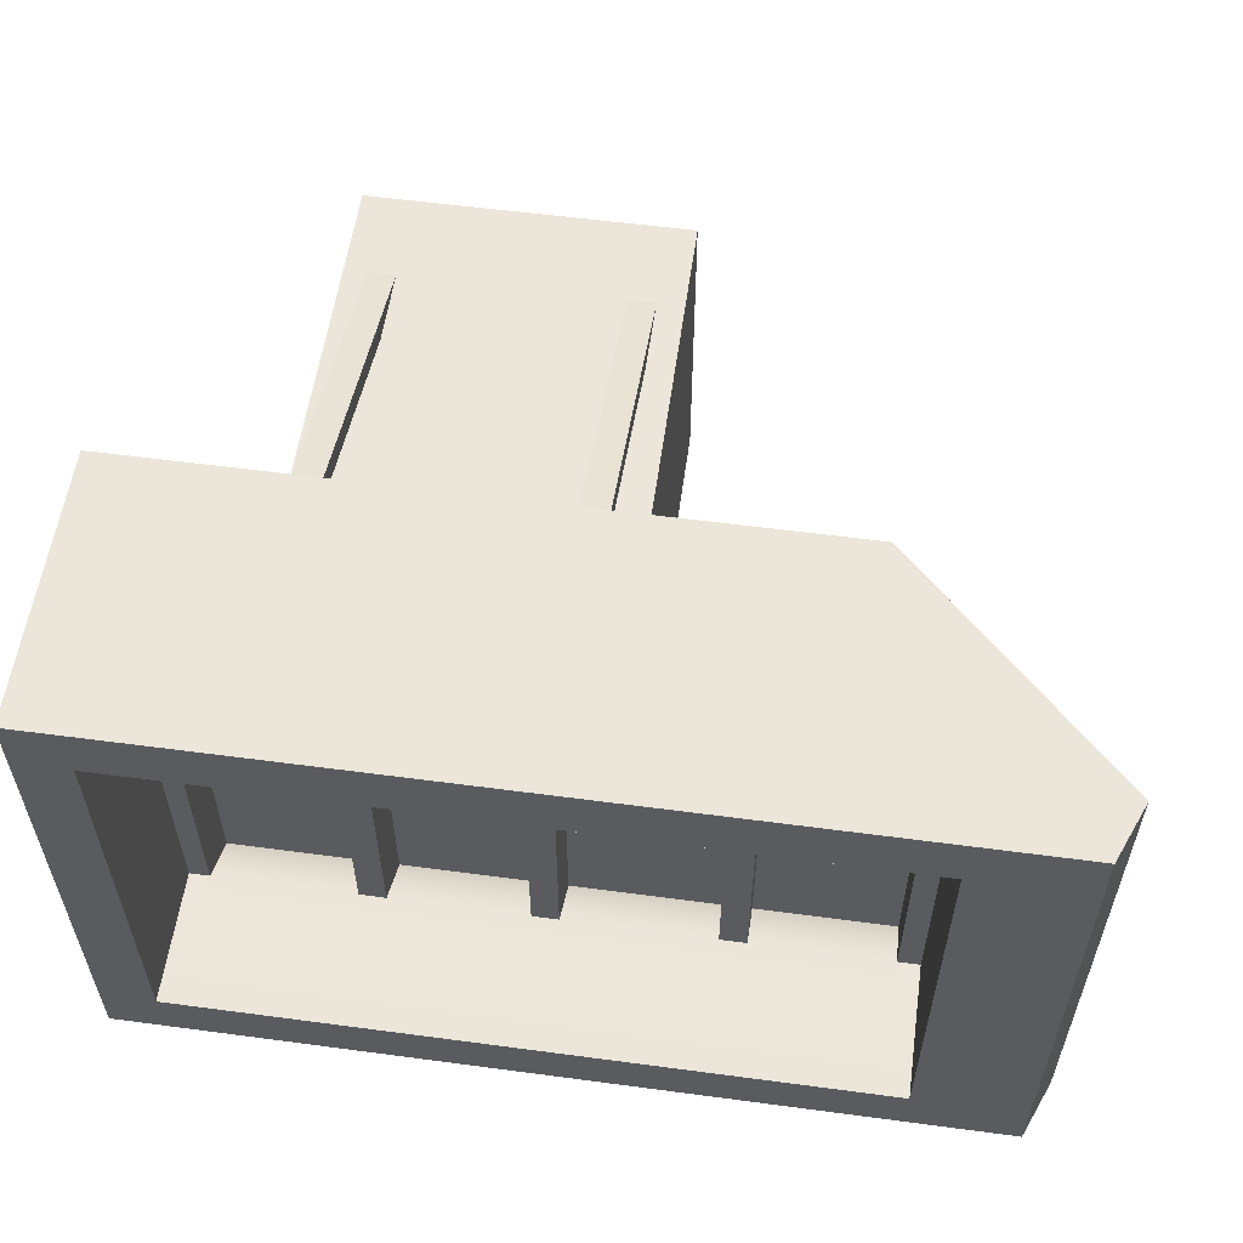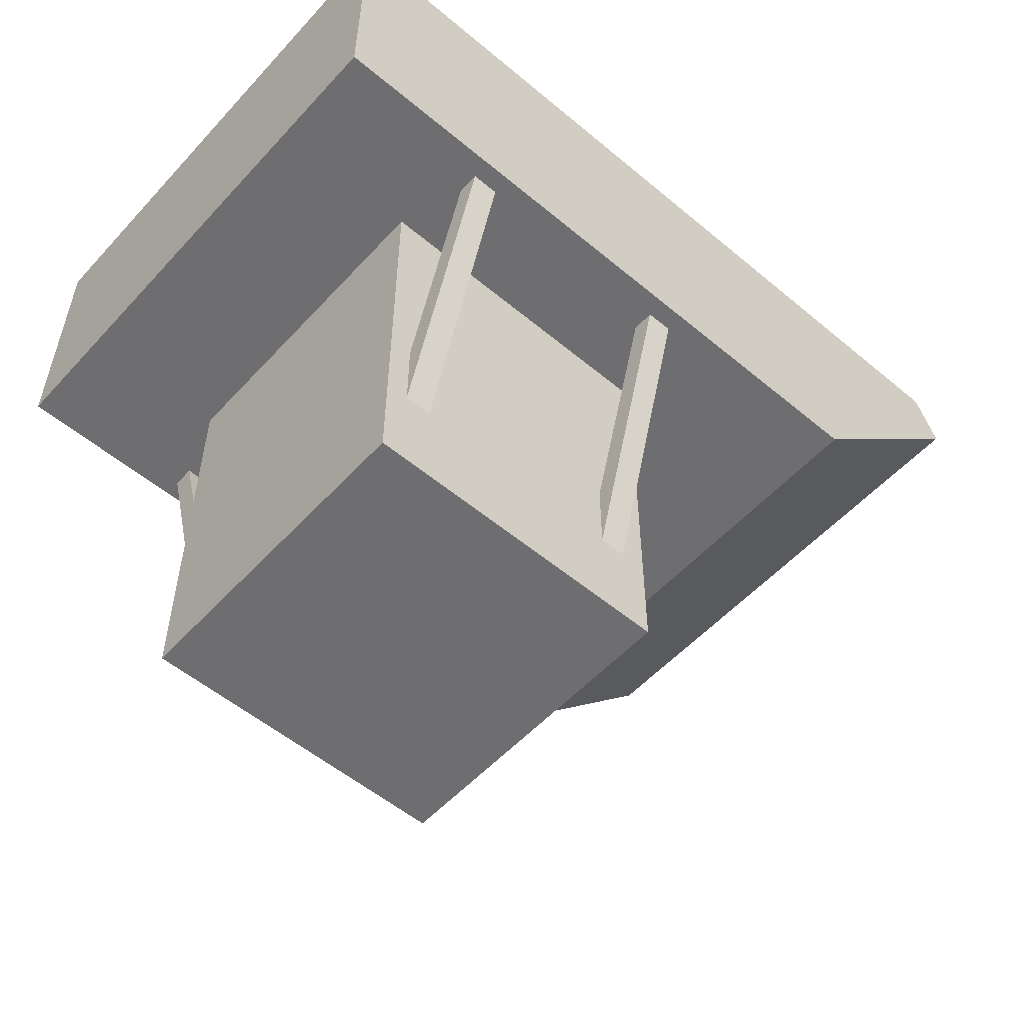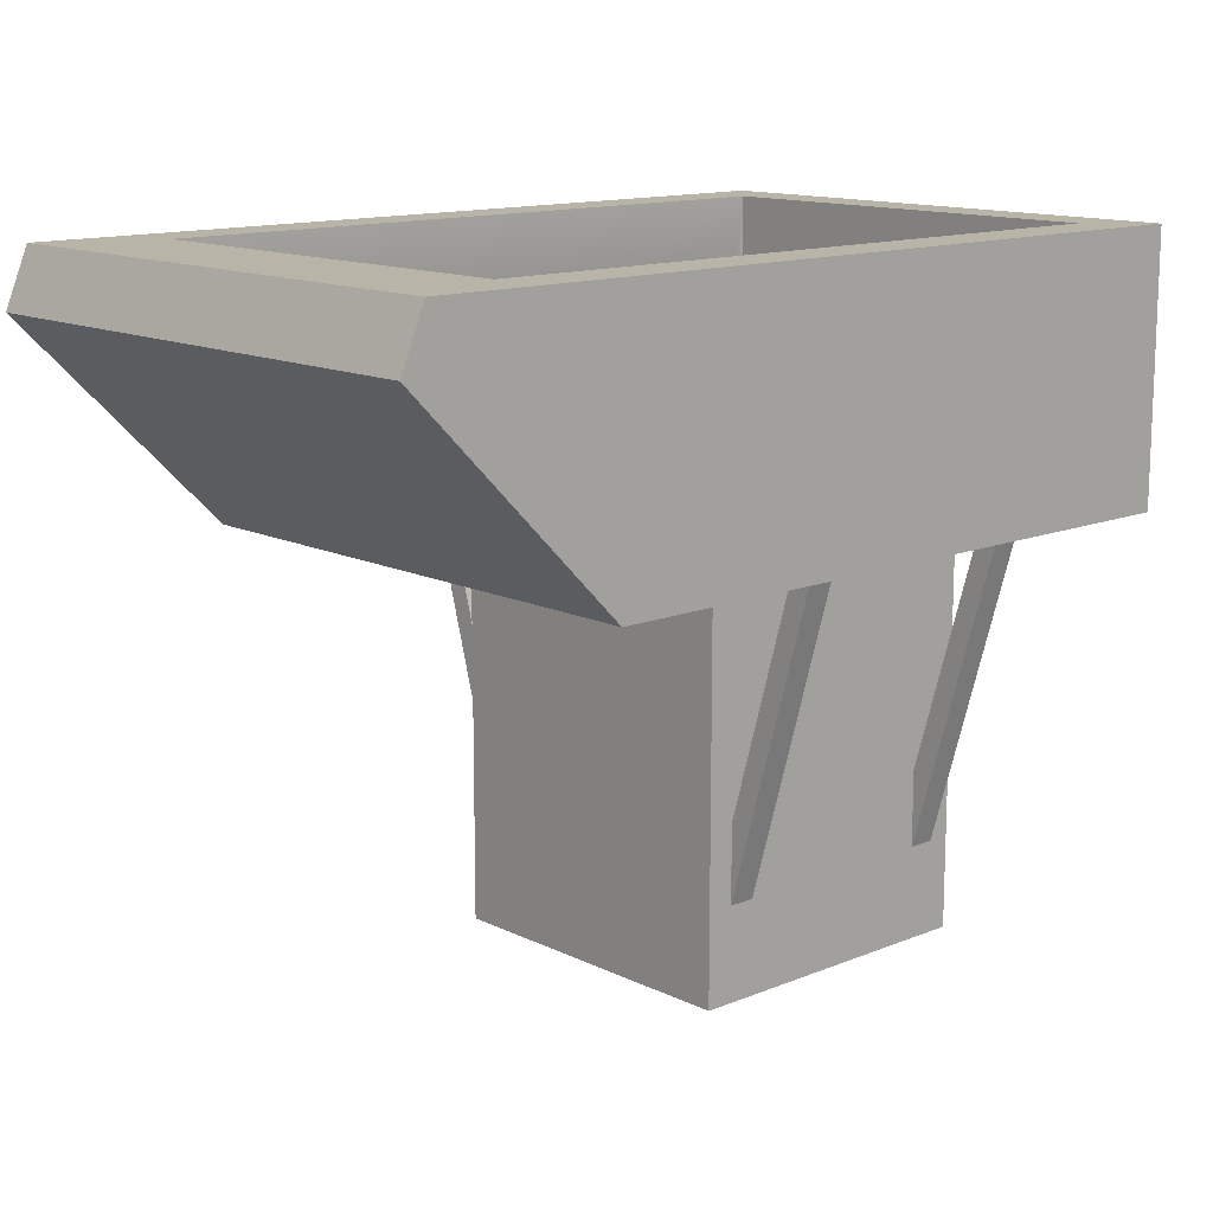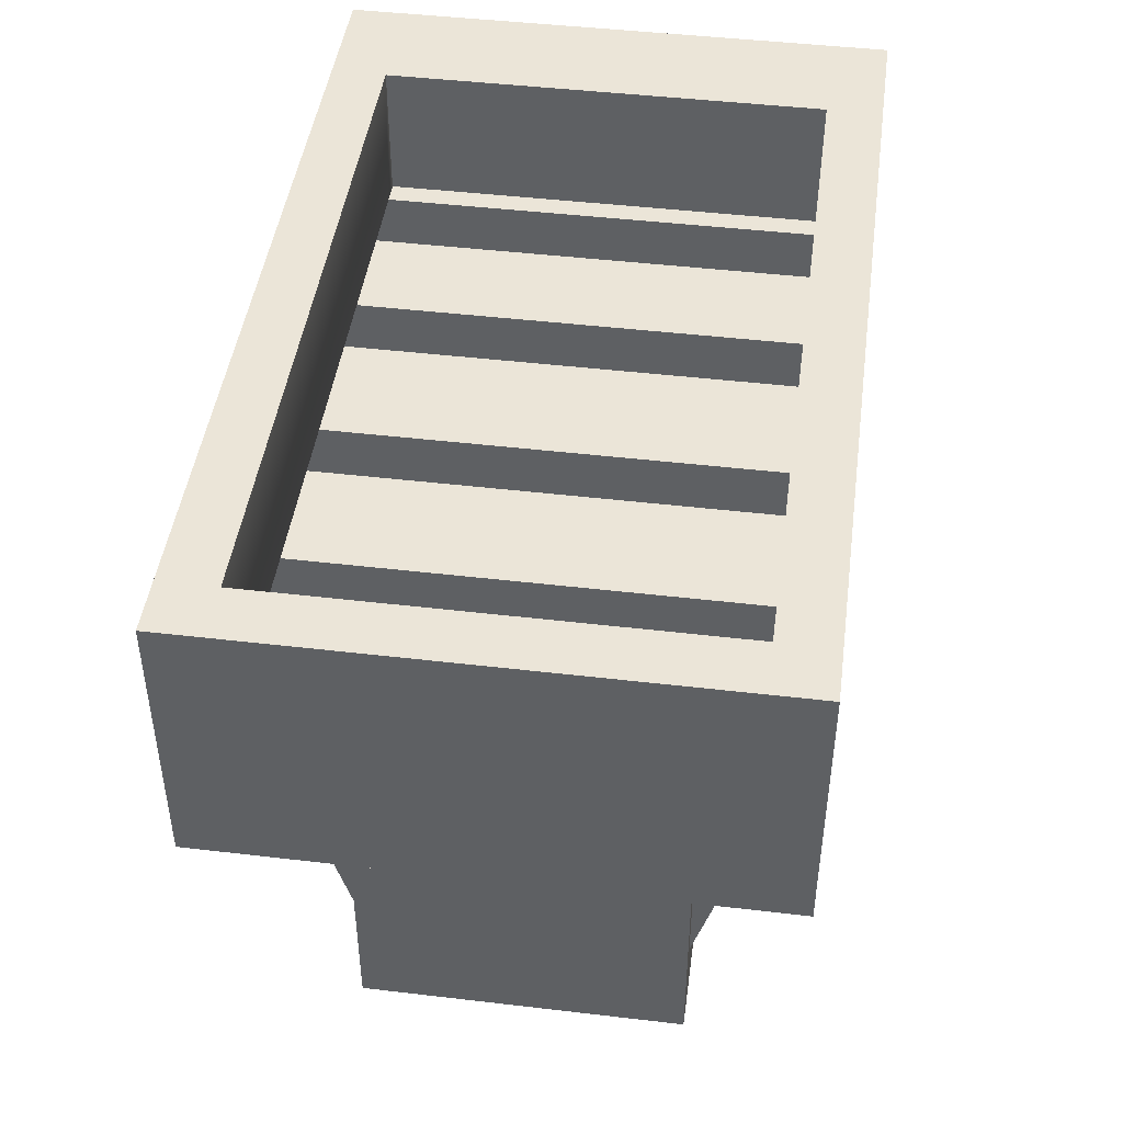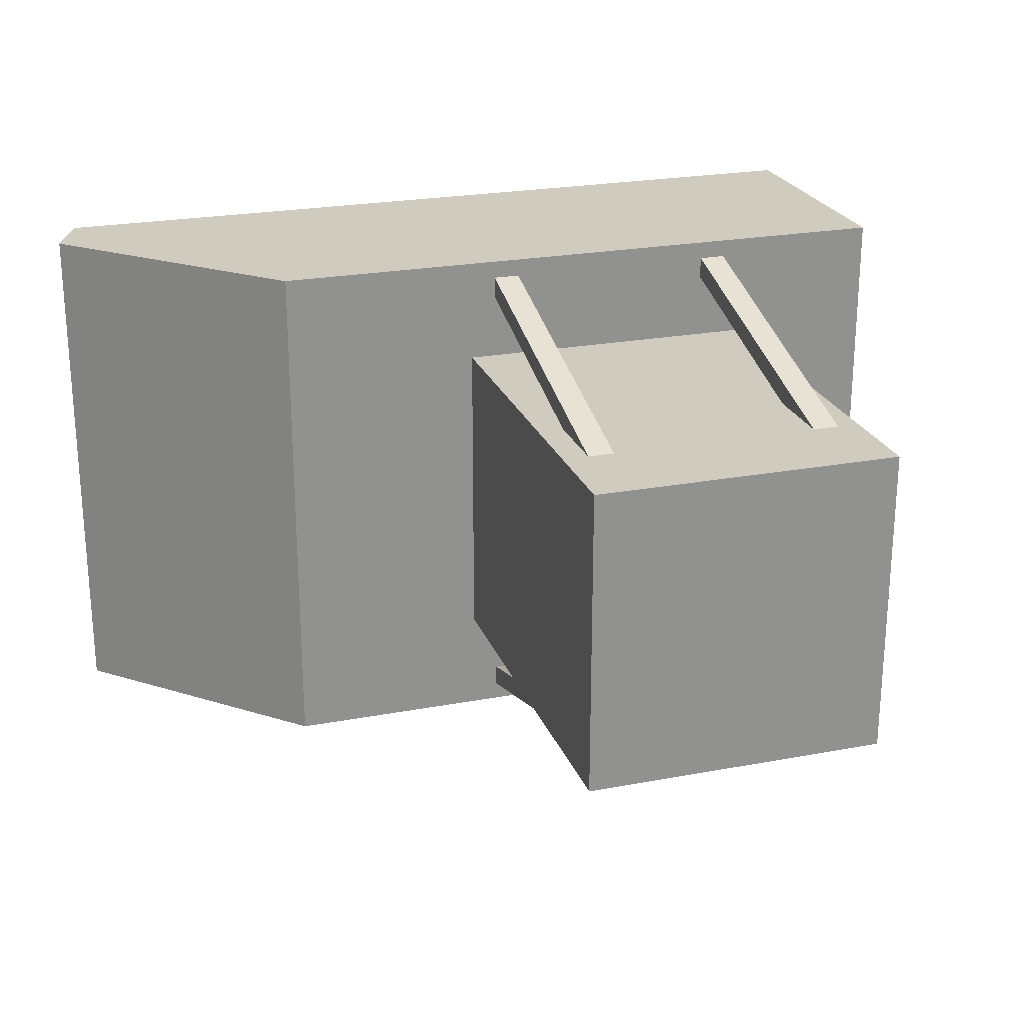
<metadata>
{"format":"obj","ext":"obj","renderer":"f3d","projection":"perspective","resolution":1024,"background":"white","views":[{"elev":57.0,"azim":-172.1,"up":"+Z"},{"elev":-54.4,"azim":138.5,"up":"+Y"},{"elev":13.3,"azim":-42.5,"up":"+Y"},{"elev":45.7,"azim":97.7,"up":"+Y"},{"elev":23.7,"azim":-17.5,"up":"+Z"}]}
</metadata>
<code>
v     4.11 0.1305 2.574
v     4.11 0.1305 -2.426
v     4.11 2.63 -2.426
v     4.11 2.63 -2.426
v     4.11 2.63 2.574
v     4.11 0.1305 2.574
v    -2.14 0.1305 2.574
v     4.11 0.1305 2.574
v     4.11 2.63 2.574
v    -3.89 2.63 2.574
v    -4.11 2.1 2.574
v    -2.14 0.1305 2.574
v    -3.89 2.63 2.574
v    -2.14 0.1305 2.574
v     4.11 2.63 2.574
v    -4.11 2.1 -2.426
v    -3.89 2.63 -2.426
v     4.11 2.63 -2.426
v    -2.14 0.1305 -2.426
v    -4.11 2.1 -2.426
v     4.11 2.63 -2.426
v     4.11 0.1305 -2.426
v    -2.14 0.1305 -2.426
v     4.11 2.63 -2.426
v    -4.11 2.1 -2.426
v    -4.11 2.1 2.574
v    -3.89 2.63 2.574
v    -3.89 2.63 2.574
v    -3.89 2.63 -2.426
v    -4.11 2.1 -2.426
v    -2.882 2.63 2.074
v    -3.89 2.63 2.574
v     4.11 2.63 2.574
v     4.11 2.63 2.574
v     3.61 2.63 2.074
v    -2.882 2.63 2.074
v    -2.882 2.63 -1.926
v    -3.89 2.63 -2.426
v    -3.89 2.63 2.574
v    -3.89 2.63 2.574
v    -2.882 2.63 2.074
v    -2.882 2.63 -1.926
v     3.61 2.63 -1.926
v     4.11 2.63 -2.426
v    -3.89 2.63 -2.426
v    -3.89 2.63 -2.426
v    -2.882 2.63 -1.926
v     3.61 2.63 -1.926
v     3.61 2.63 2.074
v     4.11 2.63 2.574
v     4.11 2.63 -2.426
v     4.11 2.63 -2.426
v     3.61 2.63 -1.926
v     3.61 2.63 2.074
v     0.2639 0.3388 2.465
v     0.01386 0.3388 2.465
v     0.01386 -3.467 1.371
v     0.01386 -3.467 1.371
v     0.2639 -3.467 1.371
v     0.2639 0.3388 2.465
v     0.2639 0.3929 2.276
v     0.2639 0.3388 2.465
v     0.2639 -3.467 1.371
v     0.2639 -3.467 1.371
v     0.2639 -3.413 1.183
v     0.2639 0.3929 2.276
v     2.512 0.3388 2.465
v     2.262 0.3388 2.465
v     2.262 -3.467 1.371
v     2.262 -3.467 1.371
v     2.512 -3.467 1.371
v     2.512 0.3388 2.465
v     2.512 0.3929 2.276
v     2.512 0.3388 2.465
v     2.512 -3.467 1.371
v     2.512 -3.467 1.371
v     2.512 -3.413 1.183
v     2.512 0.3929 2.276
v     2.512 0.3388 -2.307
v     2.512 -3.467 -1.214
v     2.262 -3.467 -1.214
v     2.262 -3.467 -1.214
v     2.262 0.3388 -2.307
v     2.512 0.3388 -2.307
v     2.512 0.3929 -2.118
v     2.512 -3.413 -1.025
v     2.512 -3.467 -1.214
v     2.512 -3.467 -1.214
v     2.512 0.3388 -2.307
v     2.512 0.3929 -2.118
v     0.2639 0.3388 -2.307
v     0.2639 -3.467 -1.214
v     0.01386 -3.467 -1.214
v     0.01386 -3.467 -1.214
v     0.01386 0.3388 -2.307
v     0.2639 0.3388 -2.307
v     0.2639 0.3929 -2.118
v     0.2639 -3.413 -1.025
v     0.2639 -3.467 -1.214
v     0.2639 -3.467 -1.214
v     0.2639 0.3388 -2.307
v     0.2639 0.3929 -2.118
v     3.61 1.38 -1.926
v     3.42 1.38 -1.926
v     3.42 1.38 2.074
v     3.42 1.38 2.074
v     3.61 1.38 2.074
v     3.61 1.38 -1.926
v    -4.11 2.1 2.574
v    -4.11 2.1 -2.426
v    -2.14 0.1305 -2.426
v    -2.14 0.1305 -2.426
v    -2.14 0.1305 2.574
v    -4.11 2.1 2.574
v    -2.676 1.38 2.074
v    -2.882 1.38 2.074
v    -2.882 2.63 2.074
v    -1.368 1.38 2.074
v    -2.676 1.38 2.074
v    -2.882 2.63 2.074
v    -1.118 1.38 2.074
v    -1.368 1.38 2.074
v    -2.882 2.63 2.074
v     0.2898 1.38 2.074
v    -1.118 1.38 2.074
v    -2.882 2.63 2.074
v    -2.882 1.38 -1.926
v    -2.882 2.63 -1.926
v    -2.882 2.63 2.074
v    -2.882 2.63 2.074
v    -2.882 1.38 2.074
v    -2.882 1.38 -1.926
v     3.42 1.38 -1.926
v     3.61 1.38 -1.926
v     3.61 2.63 -1.926
v     2.08 1.38 -1.926
v     3.42 1.38 -1.926
v     3.61 2.63 -1.926
v     1.83 1.38 -1.926
v     2.08 1.38 -1.926
v     3.61 2.63 -1.926
v     0.5398 1.38 -1.926
v     1.83 1.38 -1.926
v     3.61 2.63 -1.926
v     3.61 1.38 2.074
v     3.61 2.63 2.074
v     3.61 2.63 -1.926
v     3.61 2.63 -1.926
v     3.61 1.38 -1.926
v     3.61 1.38 2.074
v    -0.2322 0.1305 1.574
v    -2.14 0.1305 2.574
v    -2.14 0.1305 -2.426
v    -2.14 0.1305 -2.426
v    -0.2322 0.1305 -1.426
v    -0.2322 0.1305 1.574
v     2.721 0.1305 1.574
v     4.11 0.1305 2.574
v    -2.14 0.1305 2.574
v    -2.14 0.1305 2.574
v    -0.2322 0.1305 1.574
v     2.721 0.1305 1.574
v     2.721 0.1305 -1.426
v     4.11 0.1305 -2.426
v     4.11 0.1305 2.574
v     4.11 0.1305 2.574
v     2.721 0.1305 1.574
v     2.721 0.1305 -1.426
v    -0.2322 0.1305 -1.426
v    -2.14 0.1305 -2.426
v     4.11 0.1305 -2.426
v     4.11 0.1305 -2.426
v     2.721 0.1305 -1.426
v    -0.2322 0.1305 -1.426
v    -0.2322 -3.62 1.574
v    -0.2322 0.1305 1.574
v    -0.2322 0.1305 -1.426
v    -0.2322 0.1305 -1.426
v    -0.2322 -3.62 -1.426
v    -0.2322 -3.62 1.574
v     2.721 -3.62 1.574
v     2.721 0.1305 1.574
v    -0.2322 0.1305 1.574
v    -0.2322 0.1305 1.574
v    -0.2322 -3.62 1.574
v     2.721 -3.62 1.574
v     2.721 -3.62 -1.426
v     2.721 0.1305 -1.426
v     2.721 0.1305 1.574
v     2.721 0.1305 1.574
v     2.721 -3.62 1.574
v     2.721 -3.62 -1.426
v    -0.2322 -3.62 -1.426
v    -0.2322 0.1305 -1.426
v     2.721 0.1305 -1.426
v     2.721 0.1305 -1.426
v     2.721 -3.62 -1.426
v    -0.2322 -3.62 -1.426
v     0.01386 -3.467 1.371
v     0.01386 0.3388 2.465
v     0.01386 0.3929 2.276
v     0.01386 0.3929 2.276
v     0.01386 -3.413 1.183
v     0.01386 -3.467 1.371
v     2.262 -3.467 1.371
v     2.262 0.3388 2.465
v     2.262 0.3929 2.276
v     2.262 0.3929 2.276
v     2.262 -3.413 1.183
v     2.262 -3.467 1.371
v     2.262 -3.467 -1.214
v     2.262 -3.413 -1.025
v     2.262 0.3929 -2.118
v     2.262 0.3929 -2.118
v     2.262 0.3388 -2.307
v     2.262 -3.467 -1.214
v     0.01386 -3.467 -1.214
v     0.01386 -3.413 -1.025
v     0.01386 0.3929 -2.118
v     0.01386 0.3929 -2.118
v     0.01386 0.3388 -2.307
v     0.01386 -3.467 -1.214
v    -2.676 1.38 -1.926
v    -2.882 1.38 -1.926
v    -2.882 1.38 2.074
v    -2.882 1.38 2.074
v    -2.676 1.38 2.074
v    -2.676 1.38 -1.926
v    -1.118 1.38 -1.926
v    -1.368 1.38 -1.926
v    -1.368 1.38 2.074
v    -1.368 1.38 2.074
v    -1.118 1.38 2.074
v    -1.118 1.38 -1.926
v     0.5398 1.38 -1.926
v     0.2898 1.38 -1.926
v     0.2898 1.38 2.074
v     0.2898 1.38 2.074
v     0.5398 1.38 2.074
v     0.5398 1.38 -1.926
v     2.08 1.38 -1.926
v     1.83 1.38 -1.926
v     1.83 1.38 2.074
v     1.83 1.38 2.074
v     2.08 1.38 2.074
v     2.08 1.38 -1.926
v     3.61 2.63 2.074
v     3.61 1.38 2.074
v     3.42 1.38 2.074
v     3.61 2.63 2.074
v     3.42 1.38 2.074
v     2.08 1.38 2.074
v     3.61 2.63 2.074
v     2.08 1.38 2.074
v     1.83 1.38 2.074
v     3.61 2.63 2.074
v     1.83 1.38 2.074
v     0.5398 1.38 2.074
v     3.61 2.63 2.074
v     0.5398 1.38 2.074
v     0.2898 1.38 2.074
v     0.2898 1.38 2.074
v    -2.882 2.63 2.074
v     3.61 2.63 2.074
v    -2.882 2.63 -1.926
v    -2.882 1.38 -1.926
v    -2.676 1.38 -1.926
v    -2.882 2.63 -1.926
v    -2.676 1.38 -1.926
v    -1.368 1.38 -1.926
v    -2.882 2.63 -1.926
v    -1.368 1.38 -1.926
v    -1.118 1.38 -1.926
v    -2.882 2.63 -1.926
v    -1.118 1.38 -1.926
v     0.2898 1.38 -1.926
v     3.61 2.63 -1.926
v    -2.882 2.63 -1.926
v     0.2898 1.38 -1.926
v     0.2898 1.38 -1.926
v     0.5398 1.38 -1.926
v     3.61 2.63 -1.926
v    -1.368 0.8805 -2.241
v    -1.368 1.38 -1.926
v    -2.676 1.38 -1.926
v    -2.676 1.38 -1.926
v    -2.676 0.8805 -2.241
v    -1.368 0.8805 -2.241
v    -2.676 0.8805 2.389
v    -2.676 1.38 2.074
v    -1.368 1.38 2.074
v    -1.368 1.38 2.074
v    -1.368 0.8805 2.389
v    -2.676 0.8805 2.389
v     0.2898 0.8805 -2.241
v     0.2898 1.38 -1.926
v    -1.118 1.38 -1.926
v    -1.118 1.38 -1.926
v    -1.118 0.8805 -2.241
v     0.2898 0.8805 -2.241
v    -1.118 0.8805 2.389
v    -1.118 1.38 2.074
v     0.2898 1.38 2.074
v     0.2898 1.38 2.074
v     0.2898 0.8805 2.389
v    -1.118 0.8805 2.389
v     1.83 0.8805 -2.241
v     1.83 1.38 -1.926
v     0.5398 1.38 -1.926
v     0.5398 1.38 -1.926
v     0.5398 0.8805 -2.241
v     1.83 0.8805 -2.241
v     0.5398 0.8805 2.389
v     0.5398 1.38 2.074
v     1.83 1.38 2.074
v     1.83 1.38 2.074
v     1.83 0.8805 2.389
v     0.5398 0.8805 2.389
v     3.42 0.8805 -2.241
v     3.42 1.38 -1.926
v     2.08 1.38 -1.926
v     2.08 1.38 -1.926
v     2.08 0.8805 -2.241
v     3.42 0.8805 -2.241
v     2.08 0.8805 2.389
v     2.08 1.38 2.074
v     3.42 1.38 2.074
v     3.42 1.38 2.074
v     3.42 0.8805 2.389
v     2.08 0.8805 2.389
v    -0.2322 -3.62 1.574
v    -0.2322 -3.62 -1.426
v     2.721 -3.62 -1.426
v     2.721 -3.62 -1.426
v     2.721 -3.62 1.574
v    -0.2322 -3.62 1.574
v     0.2639 -3.413 1.183
v     0.01386 -3.413 1.183
v     0.01386 0.3929 2.276
v     0.01386 0.3929 2.276
v     0.2639 0.3929 2.276
v     0.2639 -3.413 1.183
v     2.512 -3.413 1.183
v     2.262 -3.413 1.183
v     2.262 0.3929 2.276
v     2.262 0.3929 2.276
v     2.512 0.3929 2.276
v     2.512 -3.413 1.183
v     2.512 -3.413 -1.025
v     2.512 0.3929 -2.118
v     2.262 0.3929 -2.118
v     2.262 0.3929 -2.118
v     2.262 -3.413 -1.025
v     2.512 -3.413 -1.025
v     0.2639 -3.413 -1.025
v     0.2639 0.3929 -2.118
v     0.01386 0.3929 -2.118
v     0.01386 0.3929 -2.118
v     0.01386 -3.413 -1.025
v     0.2639 -3.413 -1.025
v    -1.368 0.8805 -2.241
v    -2.676 0.8805 -2.241
v    -2.676 0.8805 2.389
v    -2.676 0.8805 2.389
v    -1.368 0.8805 2.389
v    -1.368 0.8805 -2.241
v     0.2898 0.8805 -2.241
v    -1.118 0.8805 -2.241
v    -1.118 0.8805 2.389
v    -1.118 0.8805 2.389
v     0.2898 0.8805 2.389
v     0.2898 0.8805 -2.241
v     1.83 0.8805 -2.241
v     0.5398 0.8805 -2.241
v     0.5398 0.8805 2.389
v     0.5398 0.8805 2.389
v     1.83 0.8805 2.389
v     1.83 0.8805 -2.241
v     3.42 0.8805 -2.241
v     2.08 0.8805 -2.241
v     2.08 0.8805 2.389
v     2.08 0.8805 2.389
v     3.42 0.8805 2.389
v     3.42 0.8805 -2.241
v    -1.368 0.8805 2.389
v    -1.368 1.38 2.074
v    -1.368 1.38 -1.926
v    -1.368 1.38 -1.926
v    -1.368 0.8805 -2.241
v    -1.368 0.8805 2.389
v    -2.676 0.8805 -2.241
v    -2.676 1.38 -1.926
v    -2.676 1.38 2.074
v    -2.676 1.38 2.074
v    -2.676 0.8805 2.389
v    -2.676 0.8805 -2.241
v     0.2898 0.8805 2.389
v     0.2898 1.38 2.074
v     0.2898 1.38 -1.926
v     0.2898 1.38 -1.926
v     0.2898 0.8805 -2.241
v     0.2898 0.8805 2.389
v    -1.118 0.8805 -2.241
v    -1.118 1.38 -1.926
v    -1.118 1.38 2.074
v    -1.118 1.38 2.074
v    -1.118 0.8805 2.389
v    -1.118 0.8805 -2.241
v     1.83 0.8805 2.389
v     1.83 1.38 2.074
v     1.83 1.38 -1.926
v     1.83 1.38 -1.926
v     1.83 0.8805 -2.241
v     1.83 0.8805 2.389
v     0.5398 0.8805 -2.241
v     0.5398 1.38 -1.926
v     0.5398 1.38 2.074
v     0.5398 1.38 2.074
v     0.5398 0.8805 2.389
v     0.5398 0.8805 -2.241
v     3.42 0.8805 2.389
v     3.42 1.38 2.074
v     3.42 1.38 -1.926
v     3.42 1.38 -1.926
v     3.42 0.8805 -2.241
v     3.42 0.8805 2.389
v     2.08 0.8805 -2.241
v     2.08 1.38 -1.926
v     2.08 1.38 2.074
v     2.08 1.38 2.074
v     2.08 0.8805 2.389
v     2.08 0.8805 -2.241
g object0
f 1 2 3
f 4 5 6
f 7 8 9
f 10 11 12
f 13 14 15
f 16 17 18
f 19 20 21
f 22 23 24
f 25 26 27
f 28 29 30
f 31 32 33
f 34 35 36
f 37 38 39
f 40 41 42
f 43 44 45
f 46 47 48
f 49 50 51
f 52 53 54
f 55 56 57
f 58 59 60
f 61 62 63
f 64 65 66
f 67 68 69
f 70 71 72
f 73 74 75
f 76 77 78
f 79 80 81
f 82 83 84
f 85 86 87
f 88 89 90
f 91 92 93
f 94 95 96
f 97 98 99
f 100 101 102
g object1
f 103 104 105
f 112 113 114
f 115 116 117
f 118 119 120
f 121 122 123
f 124 125 126
f 127 128 129
f 130 131 132
f 133 134 135
f 136 137 138
f 139 140 141
f 142 143 144
f 145 146 147
f 148 149 150
f 151 152 153
f 154 155 156
f 157 158 159
f 160 161 162
f 163 164 165
f 166 167 168
f 169 170 171
f 172 173 174
f 175 176 177
f 178 179 180
f 181 182 183
f 184 185 186
f 187 188 189
f 190 191 192
f 193 194 195
f 196 197 198
f 199 200 201
f 202 203 204
f 205 206 207
f 208 209 210
f 211 212 213
f 214 215 216
f 217 218 219
f 220 221 222
f 223 224 225
f 226 227 228
f 229 230 231
f 232 233 234
f 235 236 237
f 238 239 240
f 241 242 243
f 244 245 246
f 247 248 249
f 250 251 252
f 253 254 255
f 256 257 258
f 259 260 261
f 262 263 264
f 265 266 267
f 268 269 270
f 271 272 273
f 274 275 276
f 277 278 279
f 280 281 282
f 283 284 285
f 286 287 288
f 289 290 291
f 292 293 294
f 295 296 297
f 298 299 300
f 301 302 303
f 304 305 306
f 307 308 309
f 310 311 312
f 313 314 315
f 316 317 318
f 319 320 321
f 322 323 324
f 325 326 327
f 328 329 330
f 106 107 108
f 109 110 111
g object2
f 331 332 333
f 334 335 336
f 337 338 339
f 340 341 342
f 343 344 345
f 346 347 348
f 349 350 351
f 352 353 354
f 355 356 357
f 358 359 360
f 361 362 363
f 364 365 366
f 367 368 369
f 370 371 372
f 373 374 375
f 376 377 378
f 379 380 381
f 382 383 384
f 385 386 387
f 388 389 390
f 391 392 393
f 394 395 396
f 397 398 399
f 400 401 402
f 403 404 405
f 406 407 408
f 409 410 411
f 412 413 414
f 415 416 417
f 418 419 420
f 421 422 423
f 424 425 426
f 427 428 429
f 430 431 432

</code>
